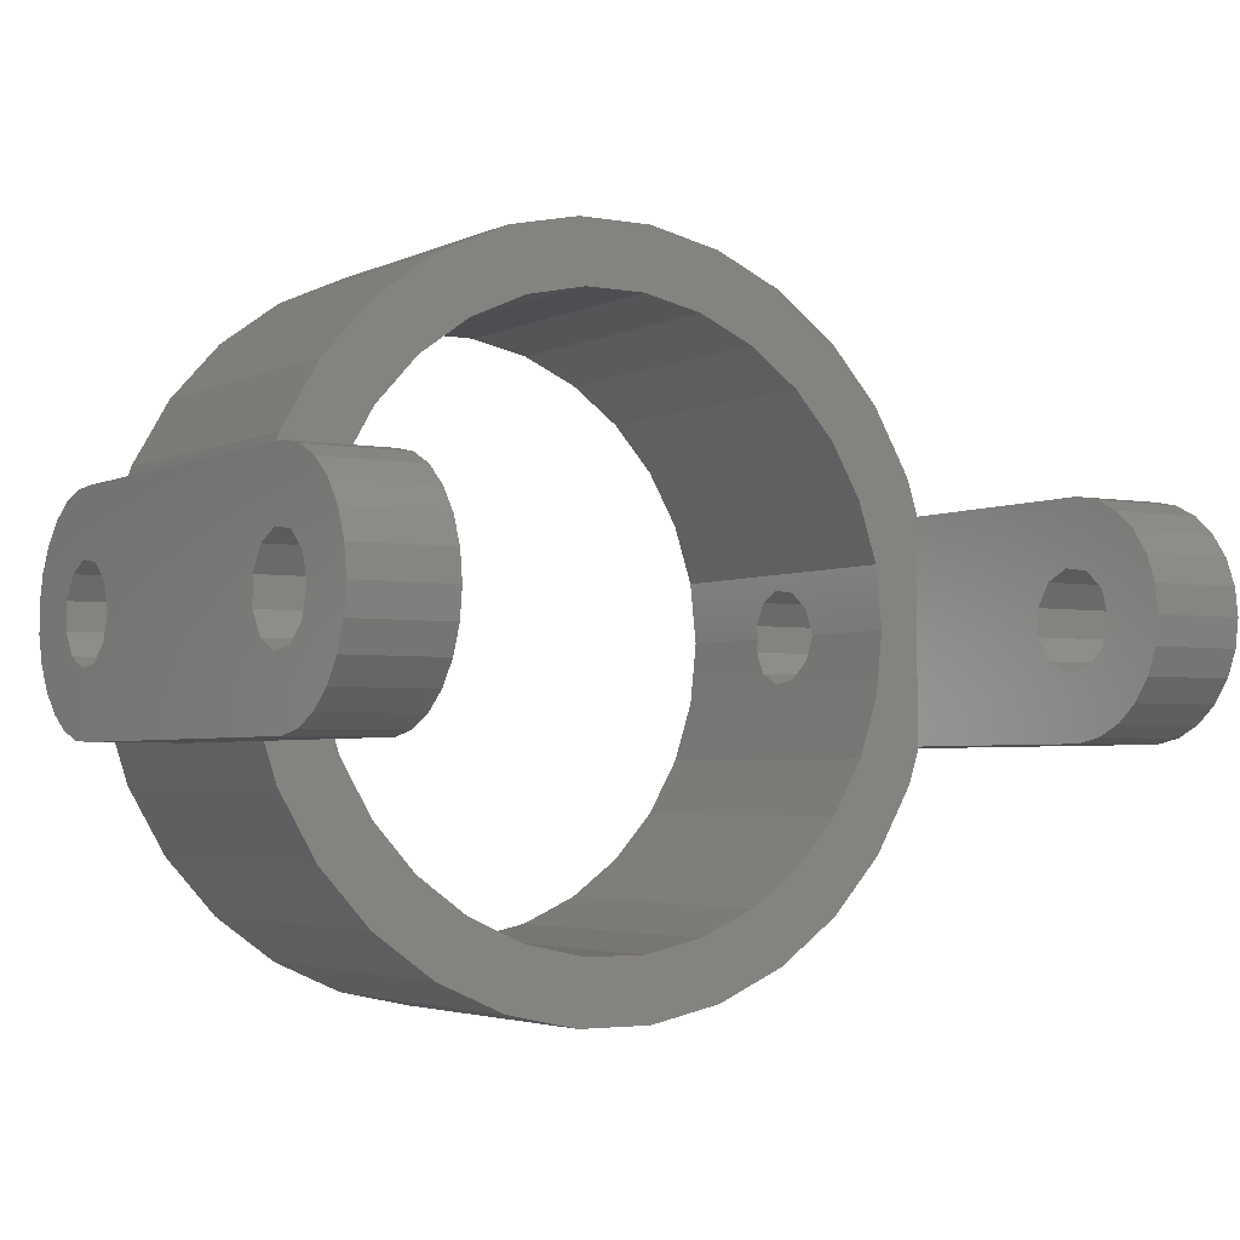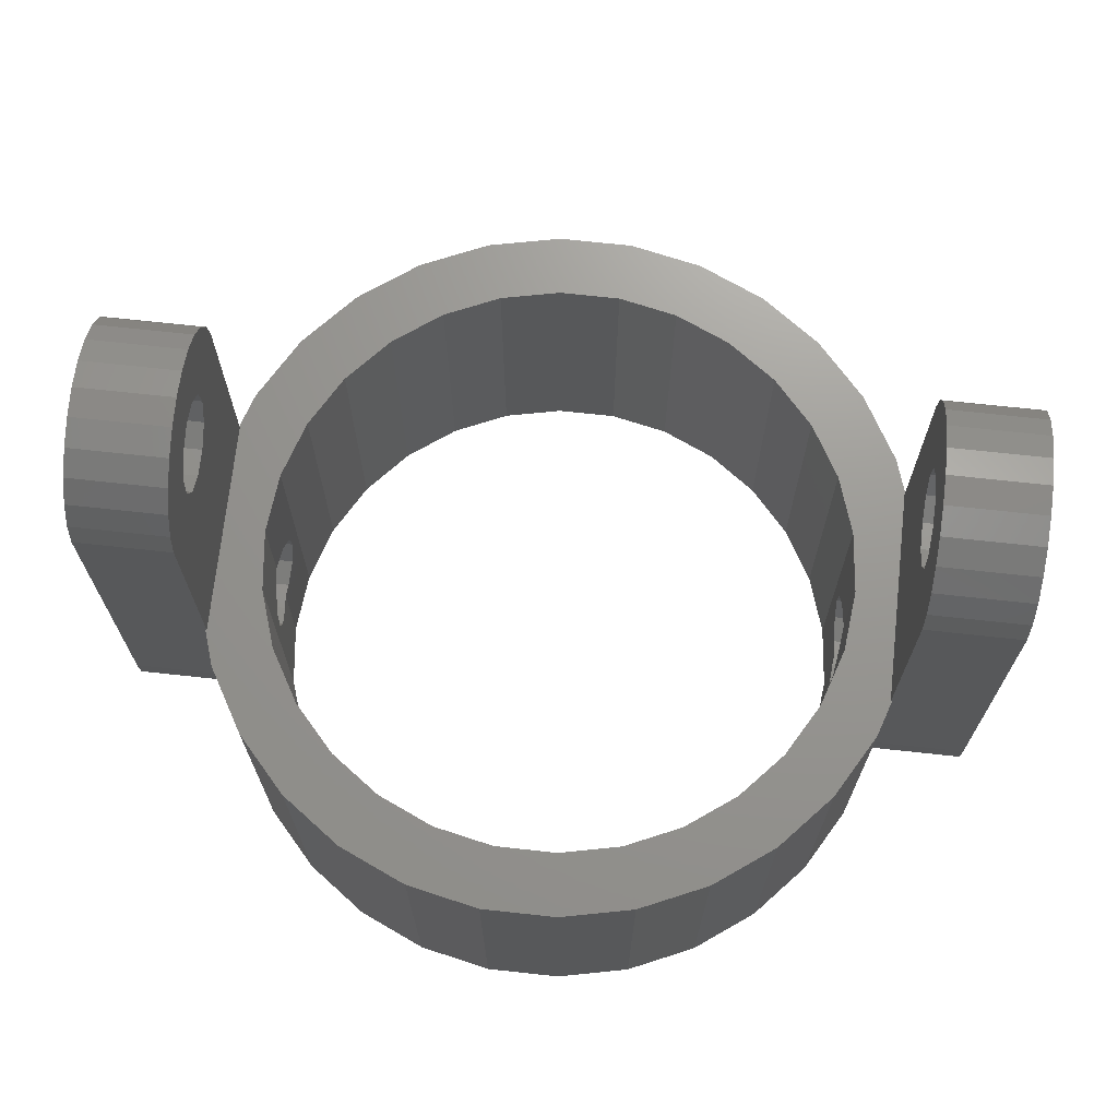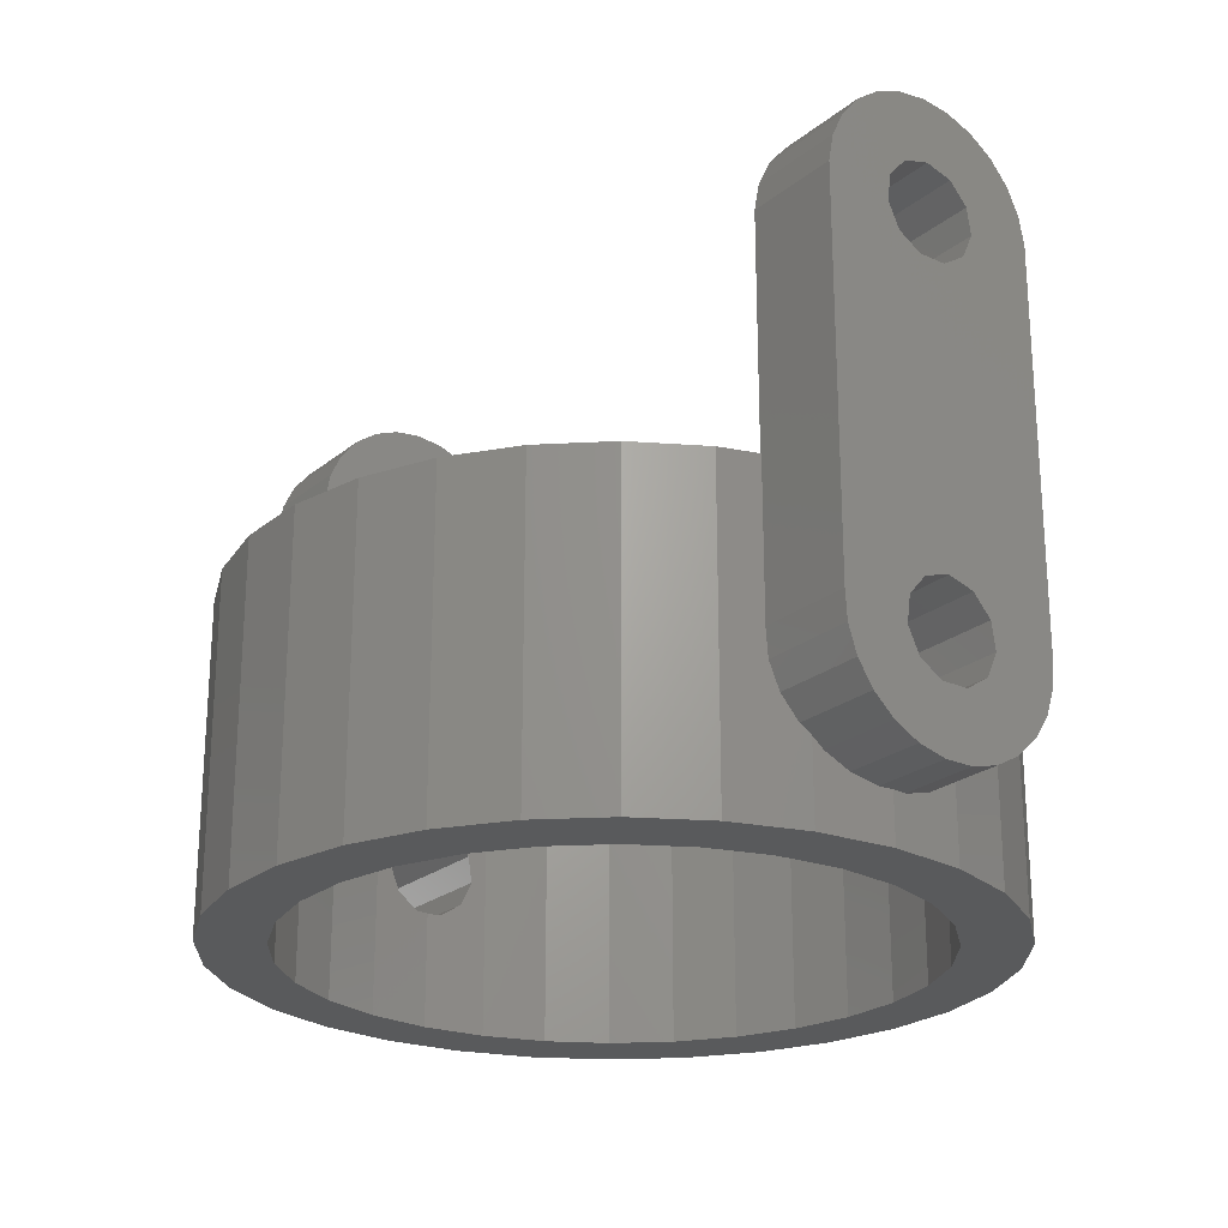
<metadata>
{"format":"stl","ext":"stl","renderer":"f3d","projection":"perspective","resolution":1024,"background":"white","views":[{"elev":-3.3,"azim":-32.5,"up":"+Y"},{"elev":70.3,"azim":6.2,"up":"+Z"},{"elev":-23.5,"azim":-126.9,"up":"+Z"}]}
</metadata>
<code>
# stl→obj: 326 verts, 668 faces
v 10.89 3.493 -25.78
v 10.51 4.677 -21
v 10.89 3.493 -21
v 10.51 4.677 -31
v 10.91 3.438 -26.66
v 11 3.167 -27.49
v 11.15 2.697 -28.23
v 11.25 2.391 -28.52
v 11.25 2.391 -31
v -10.51 4.677 -31
v -9.304 6.76 -21
v -9.304 6.76 -31
v -10.51 4.677 -21
v -10.89 3.493 -25.78
v -10.91 3.438 -26.66
v -11 3.167 -27.49
v -11.15 2.697 -28.23
v -11.25 2.391 -28.52
v -11.25 2.391 -31
v -10.89 3.493 -21
v -3.554 10.94 -31
v -5.75 9.959 -21
v -3.554 10.94 -21
v -5.75 9.959 -31
v 3.554 10.94 -31
v 1.202 11.44 -21
v 3.554 10.94 -21
v 1.202 11.44 -31
v 9.304 6.76 -31
v 9.304 6.76 -21
v -11.5 0 -31
v -11.45 -0.4387 -29.47
v -11.5 0 -29.47
v -11.36 -1.288 -29.25
v -11.25 -2.391 -31
v -11.28 -2.057 -28.83
v -11.25 -2.391 -28.52
v -3.554 -10.94 -31
v -1.202 -11.44 -21
v -3.554 -10.94 -21
v -1.202 -11.44 -31
v -7.695 8.546 -21
v -7.695 8.546 -31
v -1.202 11.44 -21
v -1.202 11.44 -31
v 11.28 2.057 -28.83
v 11.36 1.288 -29.25
v 11.5 0 -31
v 11.45 0.4387 -29.47
v 11.5 0 -29.47
v 7.695 8.546 -31
v 7.695 8.546 -21
v 5.75 9.959 -31
v 5.75 9.959 -21
v -11.28 2.057 -28.83
v -11.36 1.288 -29.25
v -11.45 0.4387 -29.47
v -7.695 -8.546 -31
v -5.75 -9.959 -21
v -7.695 -8.546 -21
v -5.75 -9.959 -31
v -10.51 -4.677 -31
v -11.15 -2.697 -28.23
v -11 -3.167 -27.49
v -10.91 -3.438 -26.66
v -10.89 -3.493 -25.78
v -10.51 -4.677 -21
v -10.89 -3.493 -21
v 1.202 -11.44 -31
v 3.554 -10.94 -21
v 1.202 -11.44 -21
v 3.554 -10.94 -31
v 9.5 0 -31
v 11.25 -2.391 -31
v 9.292 -1.975 -31
v 10.51 -4.677 -31
v 9.292 1.975 -31
v 8.679 -3.864 -31
v 9.304 -6.76 -31
v 7.686 -5.584 -31
v 7.695 -8.546 -31
v 6.357 -7.06 -31
v 5.75 -9.959 -31
v 4.75 -8.227 -31
v 2.936 -9.035 -31
v 0.993 -9.448 -31
v -0.993 -9.448 -31
v -2.936 -9.035 -31
v -4.75 -8.227 -31
v -6.357 -7.06 -31
v -7.686 -5.584 -31
v -9.304 -6.76 -31
v -8.679 -3.864 -31
v -9.292 -1.975 -31
v 8.679 3.864 -31
v 7.686 5.584 -31
v 6.357 7.06 -31
v 4.75 8.227 -31
v 2.936 9.035 -31
v 0.993 9.448 -31
v -0.993 9.448 -31
v -2.936 9.035 -31
v -4.75 8.227 -31
v -6.357 7.06 -31
v -7.686 5.584 -31
v -8.679 3.864 -31
v -9.292 1.975 -31
v -9.5 0 -31
v 11.45 -0.4387 -29.47
v 11.36 -1.288 -29.25
v 11.28 -2.057 -28.83
v 11.25 -2.391 -28.52
v -9.304 -6.76 -21
v 7.695 -8.546 -21
v 5.75 -9.959 -21
v 8.679 3.864 -21
v 10.85 3.493 -21
v 10.85 -3.493 -21
v 10.51 -4.677 -21
v 10.89 -3.493 -21
v 9.5 0 -21
v 9.292 -1.975 -21
v 9.292 1.975 -21
v 7.686 5.584 -21
v 6.357 7.06 -21
v 4.75 8.227 -21
v 2.936 9.035 -21
v 0.993 9.448 -21
v -0.993 9.448 -21
v -2.936 9.035 -21
v -4.75 8.227 -21
v -6.357 7.06 -21
v -7.686 5.584 -21
v -8.679 3.864 -21
v -10.85 3.493 -21
v -9.292 1.975 -21
v -8.679 -3.864 -21
v -10.85 -3.493 -21
v 8.679 -3.864 -21
v 9.304 -6.76 -21
v 7.686 -5.584 -21
v 6.357 -7.06 -21
v 4.75 -8.227 -21
v 2.936 -9.035 -21
v 0.993 -9.448 -21
v -0.993 -9.448 -21
v -2.936 -9.035 -21
v -4.75 -8.227 -21
v -6.357 -7.06 -21
v -7.686 -5.584 -21
v -9.292 -1.975 -21
v -9.5 0 -21
v 10.89 -3.493 -25.78
v 11.15 -2.697 -28.23
v 11 -3.167 -27.49
v 10.91 -3.438 -26.66
v -9.344 1.485 -26.21
v -9.357 1.364 -25.38
v -9.415 0.811 -24.74
v -9.5 0 -24.5
v -9.381 1.134 -26.98
v -9.456 0.4226 -27.44
v -9.5 0 -27.44
v 9.344 1.485 -26.21
v 9.381 1.134 -26.98
v 9.456 0.4226 -27.44
v 9.5 0 -27.44
v 9.357 1.364 -25.38
v 9.415 0.811 -24.74
v 9.5 0 -24.5
v -9.415 -0.811 -24.74
v -9.357 -1.364 -25.38
v -9.344 -1.485 -26.21
v -9.456 -0.4226 -27.44
v -9.381 -1.134 -26.98
v 9.456 -0.4226 -27.44
v 9.381 -1.134 -26.98
v 9.344 -1.485 -26.21
v 9.415 -0.811 -24.74
v 9.357 -1.364 -25.38
v 10.85 0.8704 -10.61
v 13.85 0 -10.5
v 13.85 0.8704 -10.61
v 10.85 0 -10.5
v 13.85 -0.4387 -29.47
v 13.85 0.4387 -29.47
v 13.85 3.493 -25.78
v 13.85 3.438 -26.66
v 10.85 -3.493 -13.78
v 13.85 -3.493 -13.78
v 13.85 -3.493 -25.78
v 13.85 -3.438 -26.66
v 13.85 -3.167 -27.49
v 13.85 3.493 -13.78
v 10.85 3.329 -12.92
v 13.85 3.329 -12.92
v 10.85 3.493 -13.78
v 13.85 2.057 -28.83
v 13.85 2.697 -28.23
v 13.85 1.288 -29.25
v 13.85 3.167 -27.49
v 13.85 1.364 -25.38
v 13.85 1.485 -26.21
v 13.85 0.811 -24.74
v 13.85 1.134 -14.98
v 13.85 0.4226 -15.44
v 13.85 0 -24.5
v 13.85 -0.4226 -15.44
v 13.85 -0.811 -24.74
v 13.85 -1.134 -14.98
v 13.85 -1.485 -14.21
v 13.85 -1.364 -25.38
v 13.85 1.364 -13.38
v 13.85 1.485 -14.21
v 13.85 0.811 -12.74
v 13.85 1.686 -10.93
v 13.85 2.396 -11.45
v 13.85 0 -12.5
v 13.85 -0.8704 -10.61
v 13.85 -0.811 -12.74
v 13.85 -1.686 -10.93
v 13.85 -2.955 -12.12
v 13.85 -1.364 -13.38
v 13.85 -2.396 -11.45
v 13.85 2.955 -12.12
v 13.85 1.134 -26.98
v 13.85 0.4226 -27.44
v 13.85 -0.4226 -27.44
v 13.85 -2.057 -28.83
v 13.85 -1.134 -26.98
v 13.85 -1.288 -29.25
v 13.85 -1.485 -26.21
v 13.85 -3.329 -12.92
v 13.85 -2.697 -28.23
v 10.85 -0.8704 -10.61
v 10.85 -1.686 -10.93
v 10.85 1.134 -14.98
v 10.85 1.485 -14.21
v 10.85 1.364 -13.38
v 10.85 2.955 -12.12
v 10.85 2.396 -11.45
v 10.85 0.4226 -15.44
v 10.85 -0.4226 -15.44
v 10.85 -0.811 -12.74
v 10.85 -2.396 -11.45
v 10.85 -1.364 -13.38
v 10.85 -2.955 -12.12
v 10.85 -1.485 -14.21
v 10.85 -1.134 -14.98
v 10.85 -3.329 -12.92
v 10.85 0.811 -12.74
v 10.85 1.686 -10.93
v 10.85 0 -12.5
v -13.85 0.8704 -10.61
v -10.85 0 -10.5
v -10.85 0.8704 -10.61
v -13.85 0 -10.5
v -13.85 0.4387 -29.47
v -13.85 -0.4387 -29.47
v -13.85 3.493 -25.78
v -13.85 3.438 -26.66
v -13.85 -3.493 -13.78
v -10.85 -3.493 -13.78
v -13.85 -3.493 -25.78
v -13.85 -3.438 -26.66
v -13.85 -3.167 -27.49
v -10.85 3.493 -13.78
v -13.85 3.493 -13.78
v -13.85 2.057 -28.83
v -13.85 2.697 -28.23
v -13.85 1.288 -29.25
v -13.85 3.167 -27.49
v -10.85 1.364 -13.38
v -10.85 1.485 -14.21
v -10.85 0.811 -12.74
v -10.85 1.686 -10.93
v -10.85 2.396 -11.45
v -10.85 0 -12.5
v -10.85 -0.8704 -10.61
v -10.85 -0.811 -12.74
v -10.85 -1.686 -10.93
v -10.85 -2.396 -11.45
v -10.85 -1.364 -13.38
v -10.85 3.329 -12.92
v -10.85 2.955 -12.12
v -10.85 1.134 -14.98
v -10.85 0.4226 -15.44
v -10.85 -0.4226 -15.44
v -10.85 -1.134 -14.98
v -10.85 -2.955 -12.12
v -10.85 -3.329 -12.92
v -10.85 -1.485 -14.21
v -13.85 -0.8704 -10.61
v -13.85 -1.686 -10.93
v -13.85 0.811 -24.74
v -13.85 1.364 -25.38
v -13.85 1.134 -14.98
v -13.85 1.485 -14.21
v -13.85 0.4226 -15.44
v -13.85 0 -24.5
v -13.85 -0.4226 -15.44
v -13.85 -0.811 -24.74
v -13.85 -1.134 -14.98
v -13.85 -1.364 -25.38
v -13.85 -1.485 -26.21
v -13.85 1.485 -26.21
v -13.85 1.134 -26.98
v -13.85 1.364 -13.38
v -13.85 3.329 -12.92
v -13.85 2.955 -12.12
v -13.85 0.4226 -27.44
v -13.85 -0.4226 -27.44
v -13.85 -1.288 -29.25
v -13.85 -2.057 -28.83
v -13.85 -1.134 -26.98
v -13.85 -2.697 -28.23
v -13.85 -1.485 -14.21
v -13.85 -3.329 -12.92
v -13.85 -2.396 -11.45
v -13.85 -2.955 -12.12
v -13.85 2.396 -11.45
v -13.85 0.811 -12.74
v -13.85 1.686 -10.93
v -13.85 0 -12.5
v -13.85 -0.811 -12.74
v -13.85 -1.364 -13.38
f 1 2 3
f 2 1 4
f 5 4 1
f 6 4 5
f 7 4 6
f 8 4 7
f 4 8 9
f 10 11 12
f 11 10 13
f 10 14 13
f 10 15 14
f 10 16 15
f 10 17 16
f 18 10 19
f 10 18 17
f 13 14 20
f 21 22 23
f 22 21 24
f 25 26 27
f 26 25 28
f 2 29 30
f 29 2 4
f 31 32 33
f 31 34 32
f 35 34 31
f 34 35 36
f 36 35 37
f 38 39 40
f 39 38 41
f 12 42 43
f 42 12 11
f 28 44 26
f 44 28 45
f 24 42 22
f 42 24 43
f 46 9 8
f 47 9 46
f 48 47 49
f 48 49 50
f 47 48 9
f 30 51 52
f 51 30 29
f 53 27 54
f 27 53 25
f 51 54 52
f 54 51 53
f 19 55 18
f 19 56 55
f 31 56 19
f 56 31 57
f 57 31 33
f 58 59 60
f 59 58 61
f 62 37 35
f 37 62 63
f 63 62 64
f 64 62 65
f 62 66 65
f 67 66 62
f 66 67 68
f 69 70 71
f 70 69 72
f 45 23 44
f 23 45 21
f 73 48 74
f 75 74 76
f 48 73 9
f 77 9 73
f 78 76 79
f 74 75 73
f 76 78 75
f 80 79 81
f 79 80 78
f 81 82 80
f 83 82 81
f 83 84 82
f 72 84 83
f 72 85 84
f 69 85 72
f 69 86 85
f 69 87 86
f 41 87 69
f 41 88 87
f 38 88 41
f 38 89 88
f 61 89 38
f 61 90 89
f 58 90 61
f 90 58 91
f 92 91 58
f 91 92 93
f 62 93 92
f 93 62 94
f 35 94 62
f 9 77 4
f 95 4 77
f 4 95 29
f 96 29 95
f 29 96 51
f 97 51 96
f 97 53 51
f 98 53 97
f 98 25 53
f 99 25 98
f 99 28 25
f 100 28 99
f 101 28 100
f 101 45 28
f 102 45 101
f 102 21 45
f 103 21 102
f 103 24 21
f 104 24 103
f 43 104 105
f 104 43 24
f 12 105 106
f 10 106 107
f 105 12 43
f 19 107 108
f 94 35 108
f 106 10 12
f 31 108 35
f 107 19 10
f 108 31 19
f 109 48 50
f 110 48 109
f 74 110 111
f 74 111 112
f 110 74 48
f 58 113 92
f 113 58 60
f 92 67 62
f 67 92 113
f 83 114 115
f 114 83 81
f 41 71 39
f 71 41 69
f 116 117 2
f 2 117 3
f 118 119 120
f 117 121 118
f 122 118 121
f 116 2 30
f 117 123 121
f 117 116 123
f 124 30 52
f 30 124 116
f 52 125 124
f 54 125 52
f 54 126 125
f 27 126 54
f 27 127 126
f 26 127 27
f 26 128 127
f 26 129 128
f 44 129 26
f 44 130 129
f 23 130 44
f 23 131 130
f 22 131 23
f 22 132 131
f 42 132 22
f 132 42 133
f 11 133 42
f 133 11 134
f 13 134 11
f 135 134 13
f 134 135 136
f 137 138 67
f 67 138 68
f 139 118 122
f 118 139 119
f 119 139 140
f 141 140 139
f 140 141 114
f 142 114 141
f 142 115 114
f 143 115 142
f 143 70 115
f 144 70 143
f 144 71 70
f 145 71 144
f 146 71 145
f 146 39 71
f 147 39 146
f 147 40 39
f 148 40 147
f 148 59 40
f 149 59 148
f 60 149 150
f 149 60 59
f 113 150 137
f 138 137 151
f 150 113 60
f 138 151 152
f 136 135 152
f 138 152 135
f 137 67 113
f 135 13 20
f 120 119 153
f 76 112 154
f 76 154 155
f 76 155 156
f 76 153 119
f 112 76 74
f 153 76 156
f 114 79 140
f 79 114 81
f 140 76 119
f 76 140 79
f 61 40 59
f 40 61 38
f 72 115 70
f 115 72 83
f 136 157 107
f 136 158 157
f 136 159 158
f 152 159 136
f 159 152 160
f 161 107 157
f 162 107 161
f 108 162 163
f 162 108 107
f 77 164 123
f 77 165 164
f 77 166 165
f 73 166 77
f 166 73 167
f 168 123 164
f 169 123 168
f 121 169 170
f 169 121 123
f 101 128 129
f 128 101 100
f 86 146 145
f 146 86 87
f 133 104 132
f 104 133 105
f 96 125 97
f 125 96 124
f 95 124 96
f 124 95 116
f 99 126 127
f 126 99 98
f 134 105 133
f 105 134 106
f 136 106 134
f 106 136 107
f 103 130 131
f 130 103 102
f 102 129 130
f 129 102 101
f 104 131 132
f 131 104 103
f 77 116 95
f 116 77 123
f 98 125 126
f 125 98 97
f 100 127 128
f 127 100 99
f 152 171 160
f 151 171 152
f 172 151 173
f 171 151 172
f 174 108 163
f 94 174 175
f 94 175 173
f 174 94 108
f 94 173 151
f 149 91 150
f 91 149 90
f 137 94 151
f 94 137 93
f 150 93 137
f 93 150 91
f 84 144 143
f 144 84 85
f 80 139 78
f 139 80 141
f 89 149 148
f 149 89 90
f 85 145 144
f 145 85 86
f 82 143 142
f 143 82 84
f 82 141 80
f 141 82 142
f 78 122 75
f 122 78 139
f 73 176 167
f 75 176 73
f 176 75 177
f 177 75 178
f 179 121 170
f 122 179 180
f 179 122 121
f 178 122 180
f 122 178 75
f 88 148 147
f 148 88 89
f 87 147 146
f 147 87 88
f 181 182 183
f 182 181 184
f 185 50 186
f 50 185 109
f 186 50 49
f 5 187 188
f 187 5 1
f 120 189 118
f 189 120 190
f 191 120 153
f 120 191 190
f 155 192 156
f 192 155 193
f 194 195 196
f 195 194 197
f 194 3 197
f 187 3 194
f 3 187 1
f 197 3 117
f 8 198 46
f 198 8 199
f 199 8 7
f 47 198 200
f 198 47 46
f 6 188 201
f 188 6 5
f 187 202 203
f 204 187 205
f 187 204 202
f 206 204 205
f 206 207 204
f 208 207 206
f 208 209 207
f 210 209 208
f 191 209 210
f 190 210 211
f 209 191 212
f 194 213 214
f 215 216 183
f 217 215 213
f 218 183 182
f 183 218 215
f 219 218 182
f 218 219 220
f 221 220 219
f 222 223 224
f 220 224 223
f 224 220 221
f 205 194 214
f 213 194 196
f 194 205 187
f 213 196 225
f 187 203 188
f 213 225 217
f 188 203 201
f 215 217 216
f 226 201 203
f 201 226 199
f 199 226 198
f 227 198 226
f 198 227 200
f 200 227 186
f 228 186 227
f 228 185 186
f 229 228 230
f 228 231 185
f 193 230 232
f 228 229 231
f 210 190 191
f 233 223 222
f 192 232 191
f 190 223 233
f 230 234 229
f 223 190 211
f 230 193 234
f 212 191 232
f 232 192 193
f 235 221 219
f 221 235 236
f 156 191 153
f 191 156 192
f 237 197 117
f 238 197 237
f 197 239 195
f 195 239 240
f 240 239 241
f 239 197 238
f 117 242 237
f 117 243 242
f 118 243 117
f 244 245 236
f 246 247 245
f 189 248 249
f 246 250 247
f 243 118 249
f 249 118 189
f 246 189 250
f 251 241 239
f 241 251 252
f 252 251 181
f 253 181 251
f 253 184 181
f 235 253 244
f 253 235 184
f 245 244 246
f 244 236 235
f 189 246 248
f 229 110 231
f 110 229 111
f 252 183 216
f 183 252 181
f 49 200 186
f 200 49 47
f 7 201 199
f 201 7 6
f 184 219 182
f 219 184 235
f 189 233 250
f 233 189 190
f 247 224 245
f 224 247 222
f 154 193 155
f 193 154 234
f 231 109 185
f 109 231 110
f 241 216 217
f 216 241 252
f 196 240 225
f 240 196 195
f 225 241 217
f 241 225 240
f 250 222 247
f 222 250 233
f 236 224 221
f 224 236 245
f 112 229 234
f 229 112 111
f 112 234 154
f 254 255 256
f 255 254 257
f 258 33 259
f 33 258 57
f 32 259 33
f 15 260 14
f 260 15 261
f 262 68 263
f 264 68 262
f 68 264 66
f 263 68 138
f 64 265 266
f 265 64 65
f 20 267 135
f 267 20 268
f 260 20 14
f 20 260 268
f 269 18 55
f 270 18 269
f 18 270 17
f 269 56 271
f 56 269 55
f 16 261 15
f 261 16 272
f 267 273 274
f 275 276 256
f 277 275 273
f 278 256 255
f 256 278 275
f 279 278 255
f 278 279 280
f 281 280 279
f 280 282 283
f 282 280 281
f 273 267 284
f 273 284 285
f 273 285 277
f 275 277 276
f 267 274 286
f 267 286 135
f 287 135 286
f 288 135 287
f 138 288 289
f 290 283 282
f 291 283 290
f 263 283 291
f 283 263 292
f 292 263 289
f 138 289 263
f 288 138 135
f 293 281 279
f 281 293 294
f 65 264 265
f 264 65 66
f 295 260 296
f 260 297 298
f 260 295 297
f 295 299 297
f 300 299 295
f 300 301 299
f 302 301 300
f 302 303 301
f 264 302 304
f 264 304 305
f 302 264 303
f 306 260 261
f 260 298 268
f 306 261 272
f 296 260 306
f 307 272 270
f 308 268 298
f 307 270 269
f 268 308 309
f 309 308 310
f 311 269 271
f 272 307 306
f 311 271 258
f 269 311 307
f 258 312 311
f 259 312 258
f 313 312 259
f 314 312 313
f 312 314 315
f 262 303 264
f 316 315 314
f 266 315 316
f 303 262 317
f 315 266 305
f 318 317 262
f 265 305 266
f 317 319 294
f 305 265 264
f 317 320 319
f 317 318 320
f 310 308 321
f 322 321 308
f 321 322 323
f 323 322 254
f 324 254 322
f 324 257 254
f 293 324 325
f 324 293 257
f 294 325 326
f 325 294 293
f 294 326 317
f 314 34 36
f 34 314 313
f 323 256 276
f 256 323 254
f 271 57 258
f 57 271 56
f 17 272 16
f 272 17 270
f 257 279 255
f 279 257 293
f 262 291 318
f 291 262 263
f 320 282 319
f 282 320 290
f 63 266 316
f 266 63 64
f 313 32 34
f 32 313 259
f 321 276 277
f 276 321 323
f 267 309 284
f 309 267 268
f 284 310 285
f 310 284 309
f 285 321 277
f 321 285 310
f 318 290 320
f 290 318 291
f 294 282 281
f 282 294 319
f 316 37 63
f 314 37 316
f 37 314 36
f 170 204 207
f 204 170 169
f 295 160 300
f 160 295 159
f 227 167 228
f 167 227 166
f 228 167 176
f 312 163 311
f 163 312 174
f 162 311 163
f 202 169 168
f 169 202 204
f 296 159 295
f 159 296 158
f 165 203 164
f 203 165 226
f 161 306 307
f 306 161 157
f 232 180 212
f 180 232 178
f 305 172 173
f 172 305 304
f 212 179 209
f 179 212 180
f 304 171 172
f 171 304 302
f 203 168 164
f 168 203 202
f 306 158 296
f 158 306 157
f 226 166 227
f 166 226 165
f 307 162 161
f 162 307 311
f 209 170 207
f 170 209 179
f 302 160 171
f 160 302 300
f 176 230 228
f 230 176 177
f 315 174 312
f 174 315 175
f 177 232 230
f 232 177 178
f 175 305 173
f 305 175 315
f 253 215 218
f 215 253 251
f 324 275 278
f 275 324 322
f 242 208 206
f 208 242 243
f 299 288 287
f 288 299 301
f 239 215 251
f 215 239 213
f 308 275 322
f 275 308 273
f 237 214 238
f 214 237 205
f 297 274 298
f 274 297 286
f 211 246 223
f 246 211 248
f 292 326 283
f 326 292 317
f 223 244 220
f 244 223 246
f 283 325 280
f 325 283 326
f 238 213 239
f 213 238 214
f 298 273 308
f 273 298 274
f 237 206 205
f 206 237 242
f 297 287 286
f 287 297 299
f 244 218 220
f 218 244 253
f 325 278 280
f 278 325 324
f 243 210 208
f 210 243 249
f 301 289 288
f 289 301 303
f 210 248 211
f 248 210 249
f 289 317 292
f 317 289 303

</code>
